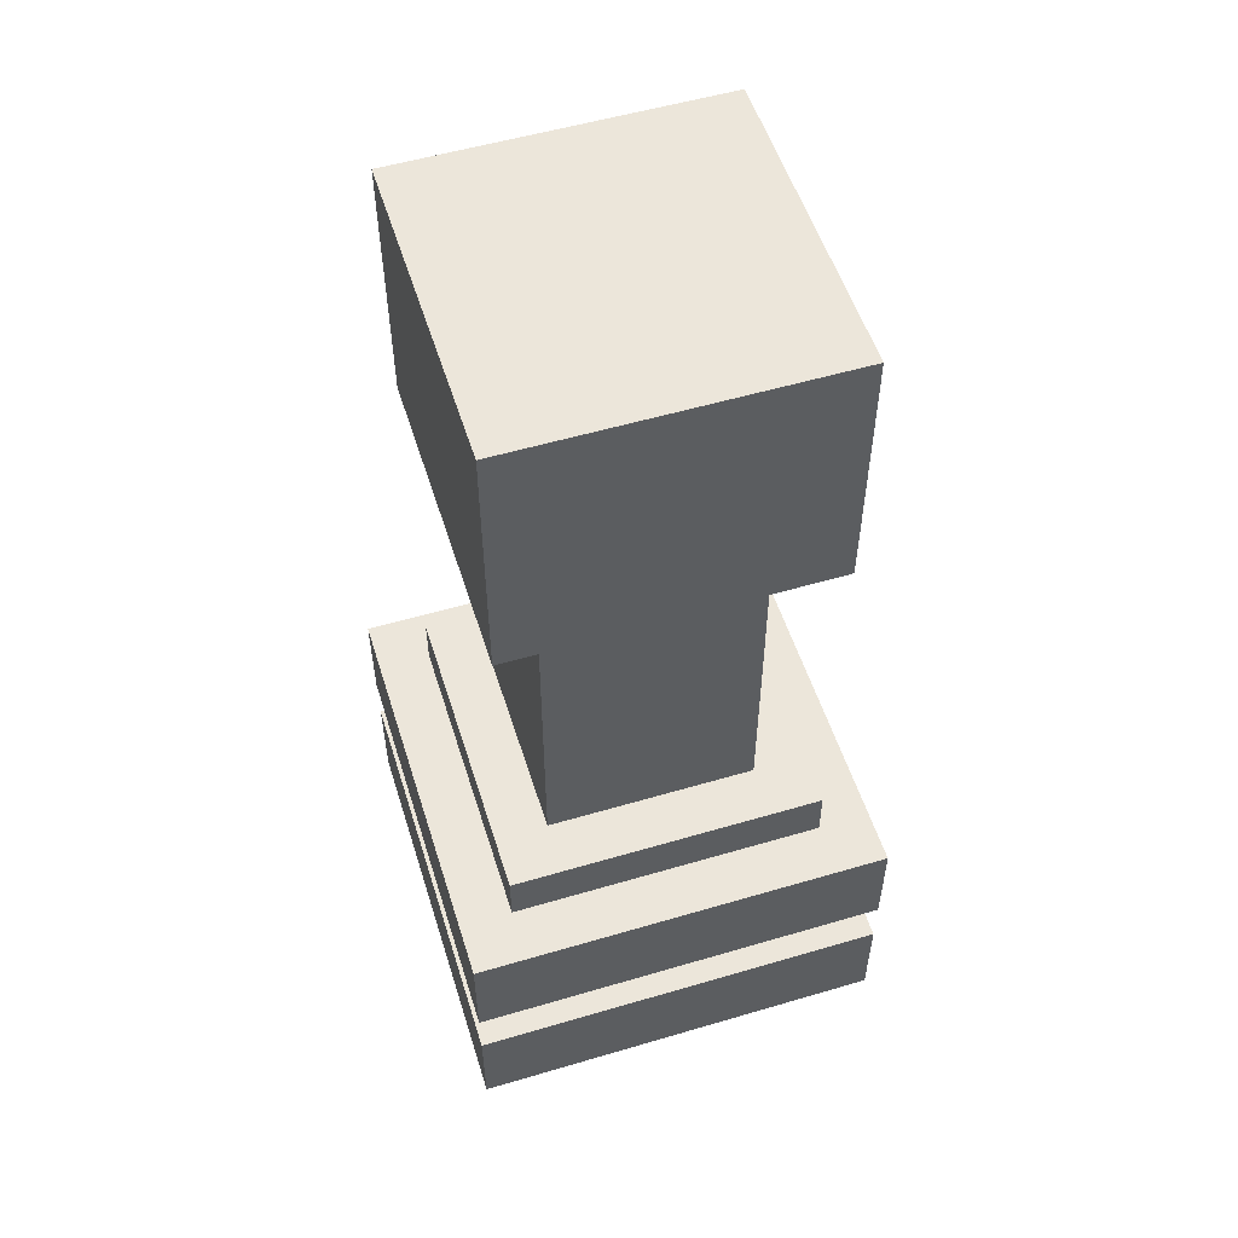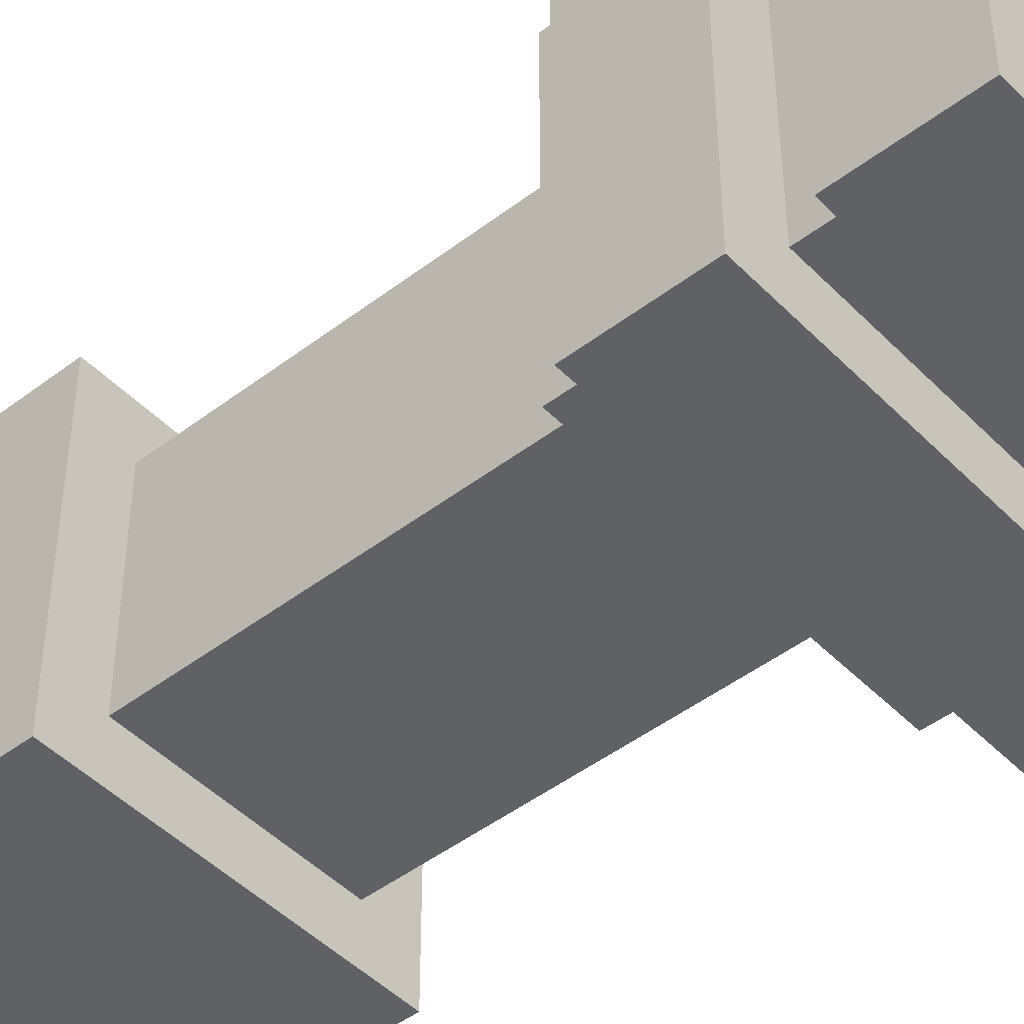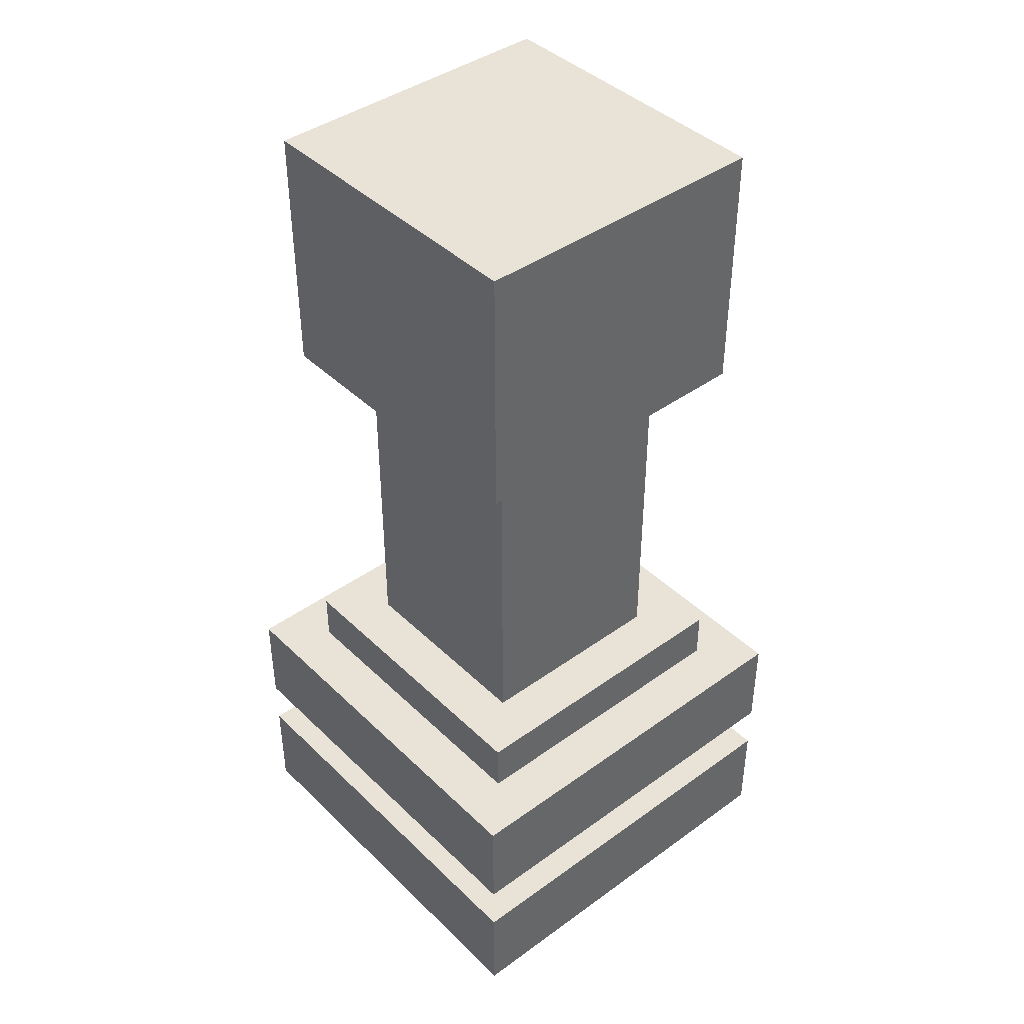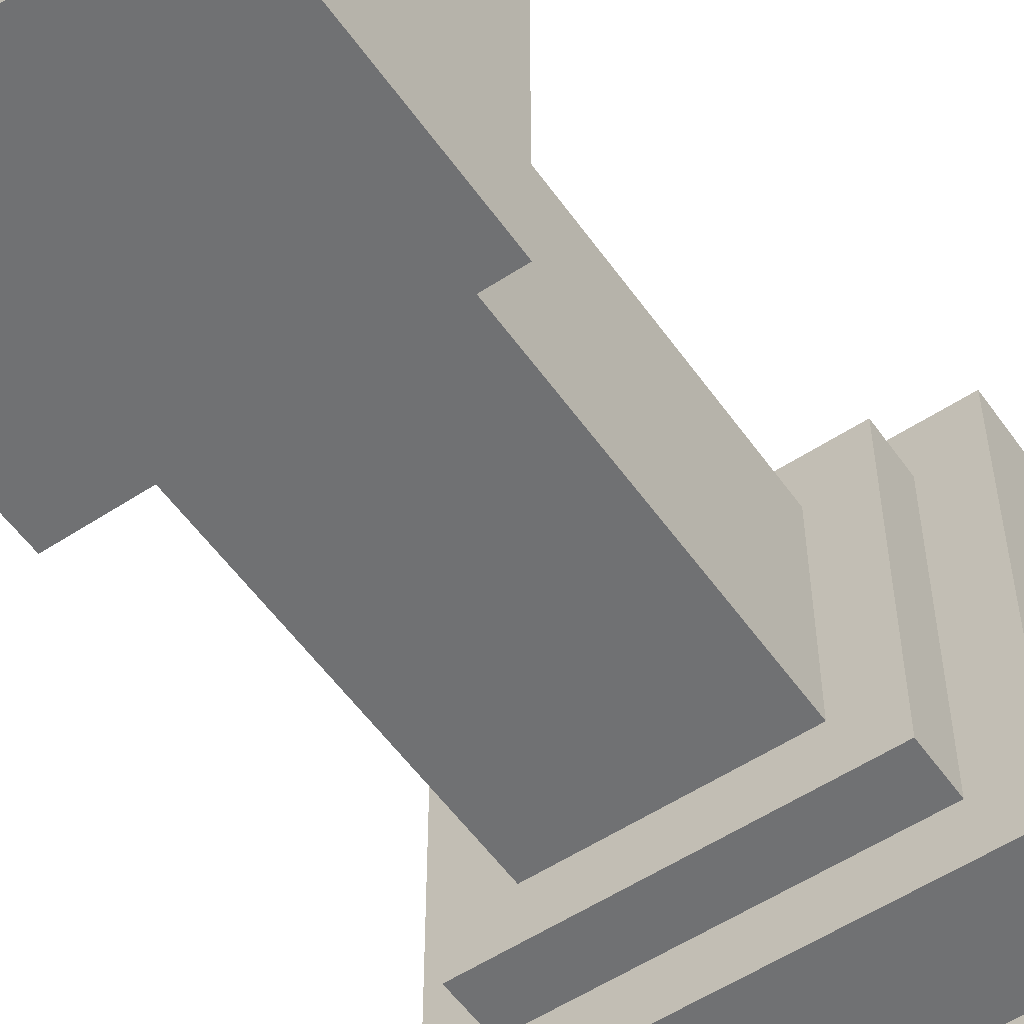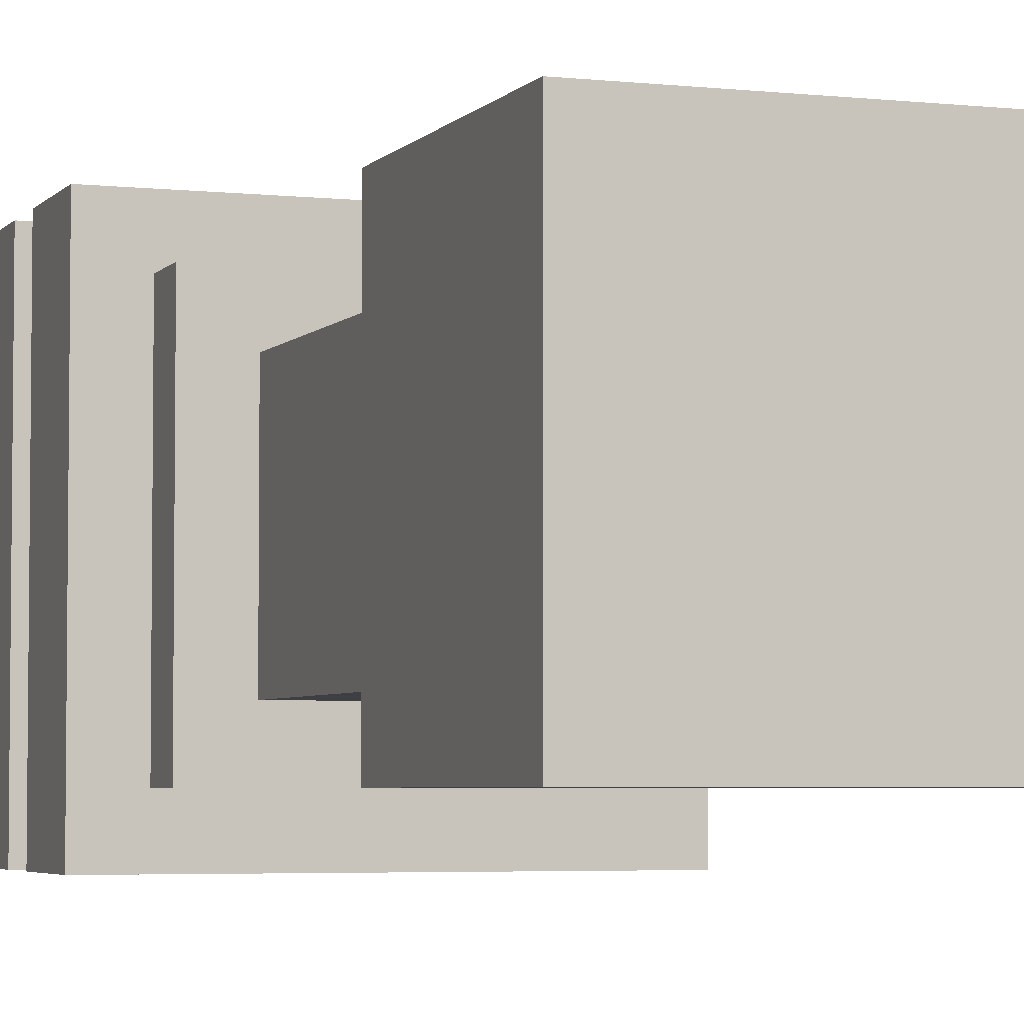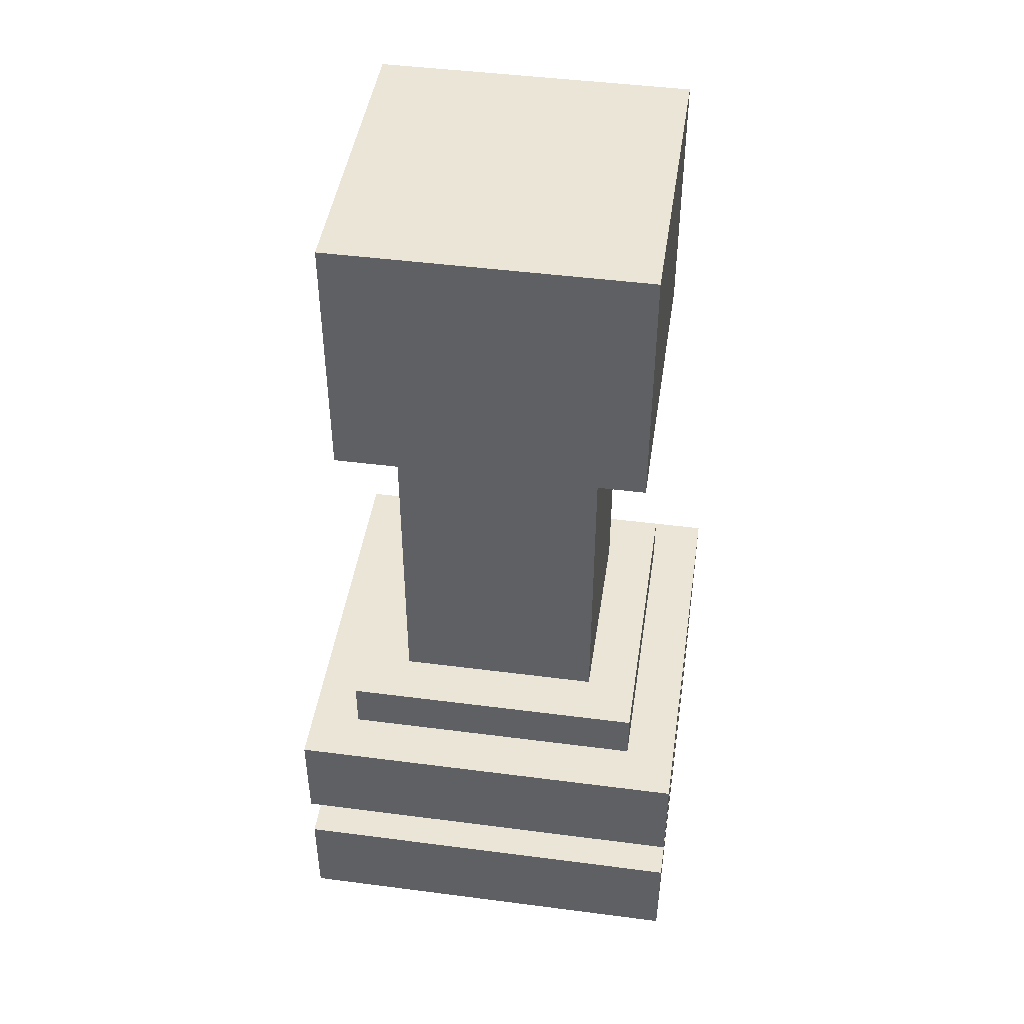
<metadata>
{"format":"obj","ext":"obj","renderer":"f3d","projection":"perspective","resolution":1024,"background":"white","views":[{"elev":54.4,"azim":162.6,"up":"+Y"},{"elev":-46.5,"azim":-48.9,"up":"+Z"},{"elev":41.9,"azim":49.0,"up":"+Y"},{"elev":-55.1,"azim":-145.3,"up":"+Z"},{"elev":-4.2,"azim":160.0,"up":"+Z"},{"elev":45.6,"azim":-171.5,"up":"+Y"}]}
</metadata>
<code>
o cube
v 0.25 0.125 0.25
v 0.25 0.125 -0.25
v 0.25 0 0.25
v 0.25 0 -0.25
v -0.25 0.125 -0.25
v -0.25 0.125 0.25
v -0.25 0 -0.25
v -0.25 0 0.25
f 4 7 5 2
f 3 4 2 1
f 8 3 1 6
f 7 8 6 5
f 6 1 2 5
f 7 4 3 8
o cube
v 0.1875 0.1875 0.1875
v 0.1875 0.1875 -0.1875
v 0.1875 0.125 0.1875
v 0.1875 0.125 -0.1875
v -0.1875 0.1875 -0.1875
v -0.1875 0.1875 0.1875
v -0.1875 0.125 -0.1875
v -0.1875 0.125 0.1875
f 12 15 13 10
f 11 12 10 9
f 16 11 9 14
f 15 16 14 13
f 14 9 10 13
f 15 12 11 16
o cube
v 0.25 0.3125 0.25
v 0.25 0.3125 -0.25
v 0.25 0.1875 0.25
v 0.25 0.1875 -0.25
v -0.25 0.3125 -0.25
v -0.25 0.3125 0.25
v -0.25 0.1875 -0.25
v -0.25 0.1875 0.25
f 20 23 21 18
f 19 20 18 17
f 24 19 17 22
f 23 24 22 21
f 22 17 18 21
f 23 20 19 24
o cube
v 0.1875 0.375 0.1875
v 0.1875 0.375 -0.1875
v 0.1875 0.3125 0.1875
v 0.1875 0.3125 -0.1875
v -0.1875 0.375 -0.1875
v -0.1875 0.375 0.1875
v -0.1875 0.3125 -0.1875
v -0.1875 0.3125 0.1875
f 28 31 29 26
f 27 28 26 25
f 32 27 25 30
f 31 32 30 29
f 30 25 26 29
f 31 28 27 32
o cube
v 0.125 0.8125 0.125
v 0.125 0.8125 -0.125
v 0.125 0.375 0.125
v 0.125 0.375 -0.125
v -0.125 0.8125 -0.125
v -0.125 0.8125 0.125
v -0.125 0.375 -0.125
v -0.125 0.375 0.125
f 36 39 37 34
f 35 36 34 33
f 40 35 33 38
f 39 40 38 37
f 38 33 34 37
f 39 36 35 40
o cube
v 0.1875 1.125 0.1875
v 0.1875 1.125 -0.1875
v 0.1875 0.8125 0.1875
v 0.1875 0.8125 -0.1875
v -0.1875 1.125 -0.1875
v -0.1875 1.125 0.1875
v -0.1875 0.8125 -0.1875
v -0.1875 0.8125 0.1875
f 44 47 45 42
f 43 44 42 41
f 48 43 41 46
f 47 48 46 45
f 46 41 42 45
f 47 44 43 48

</code>
